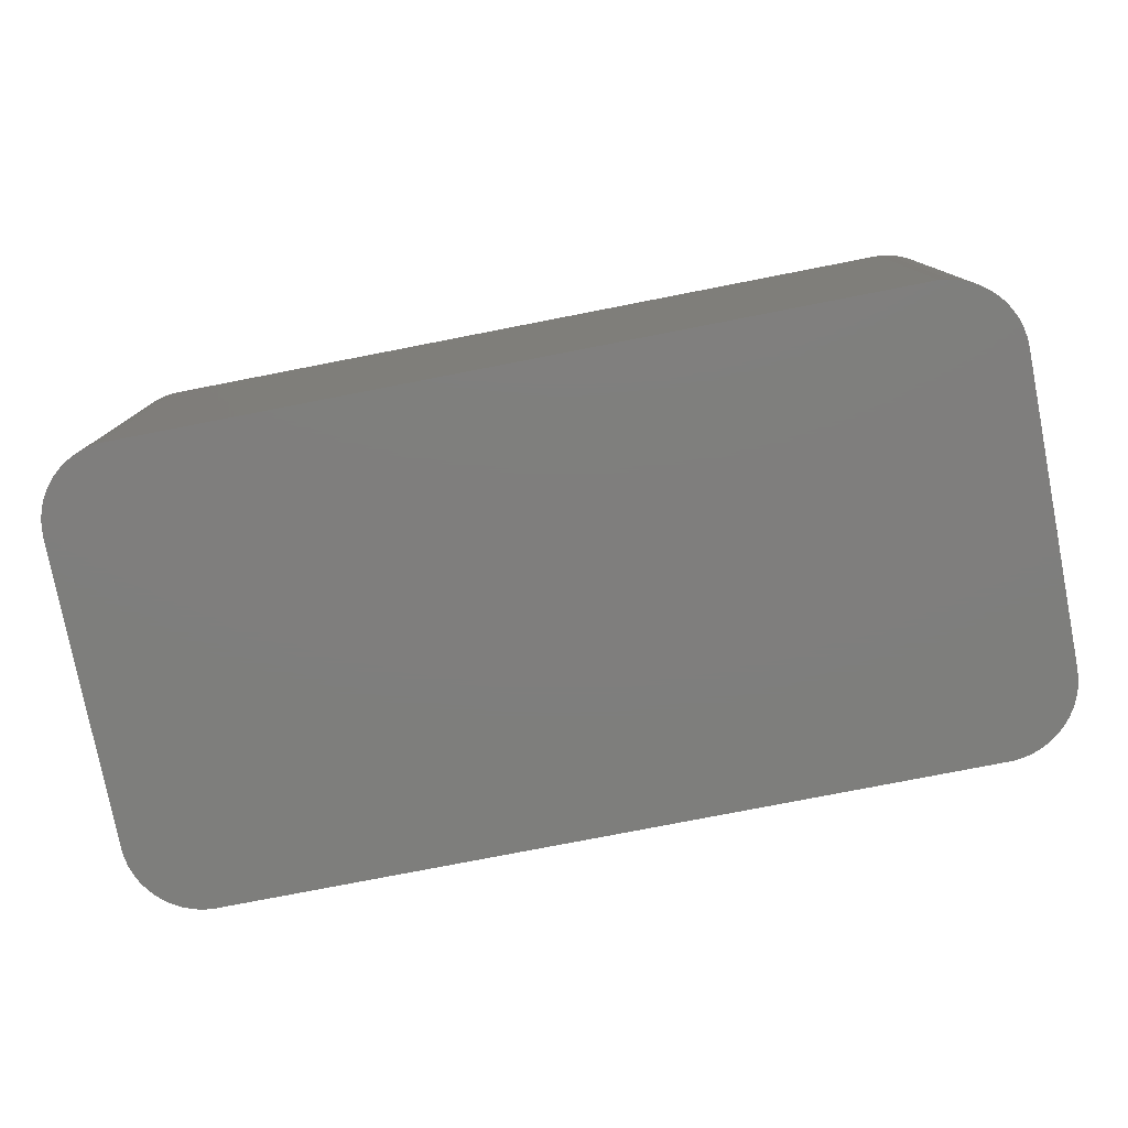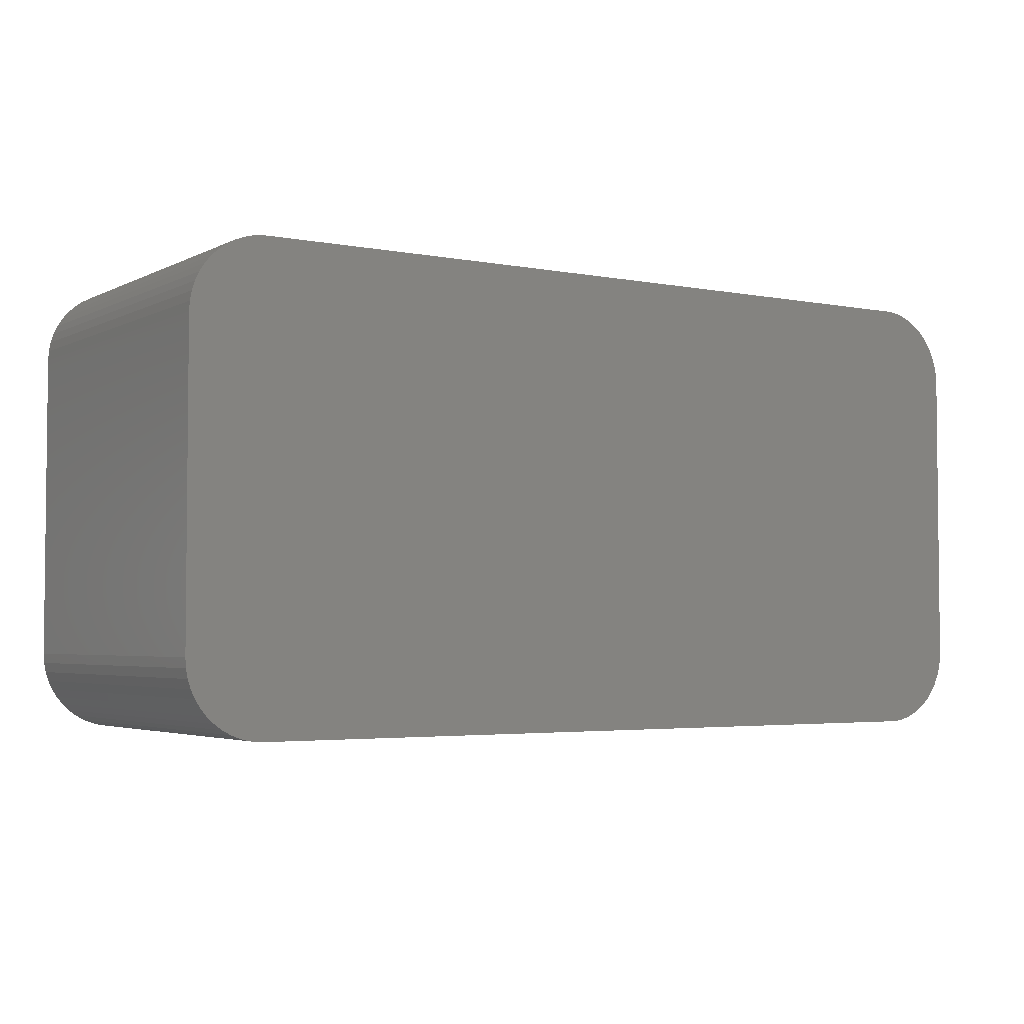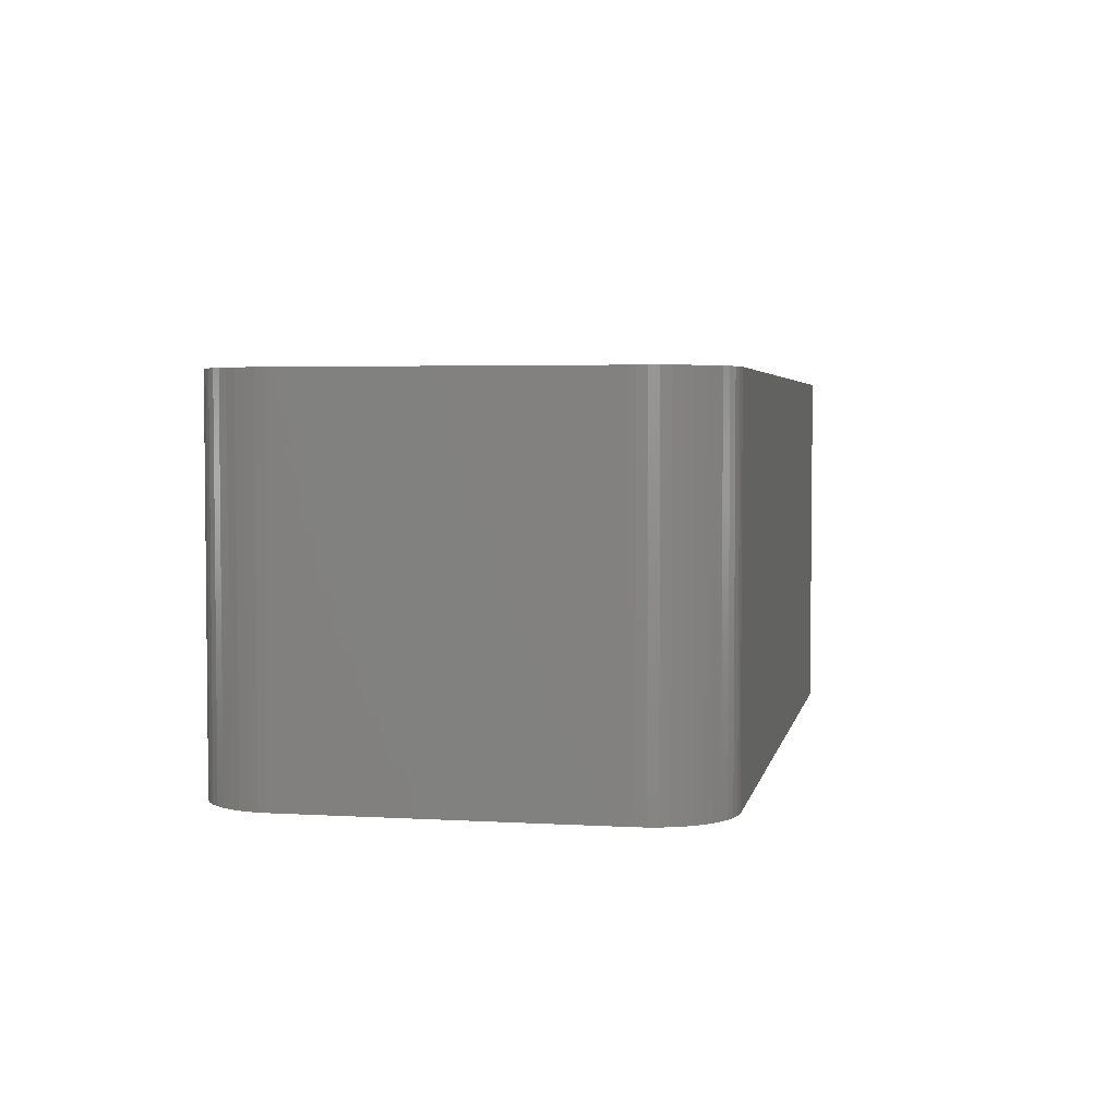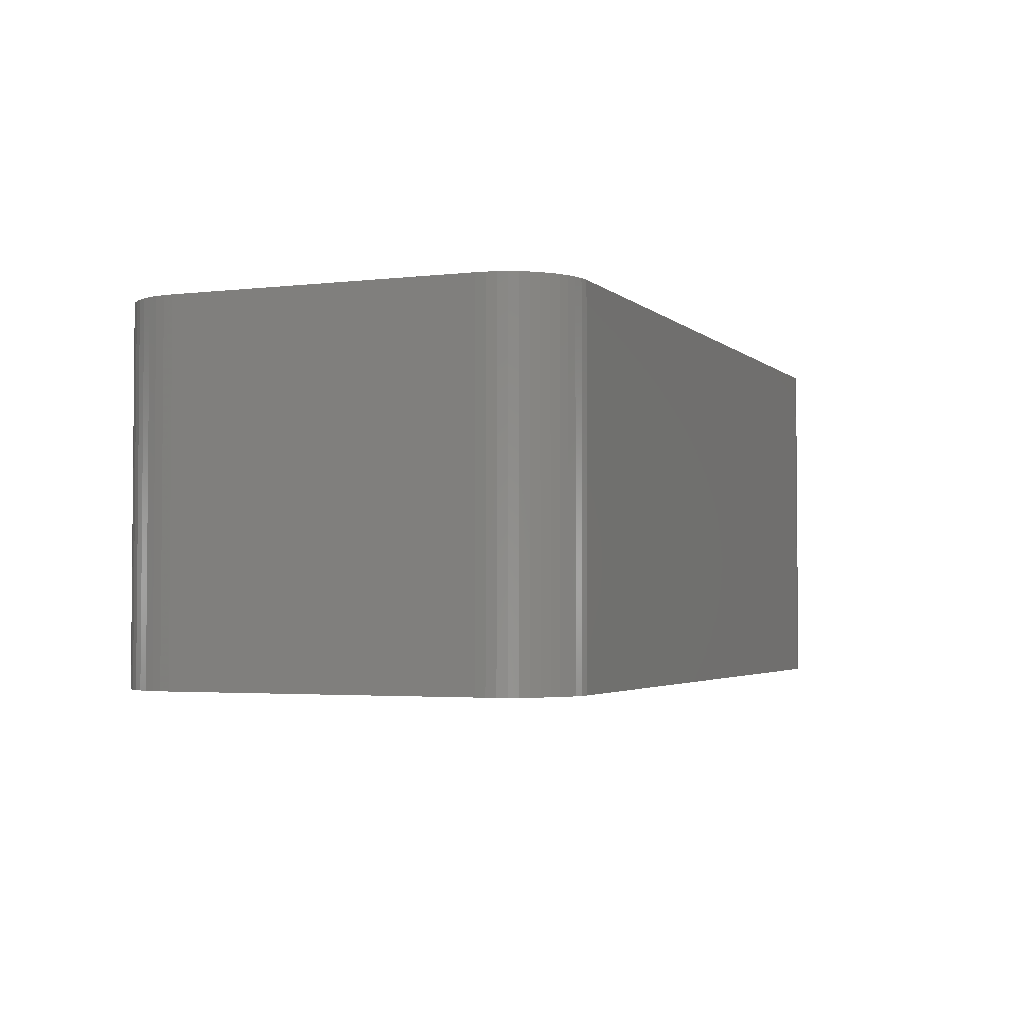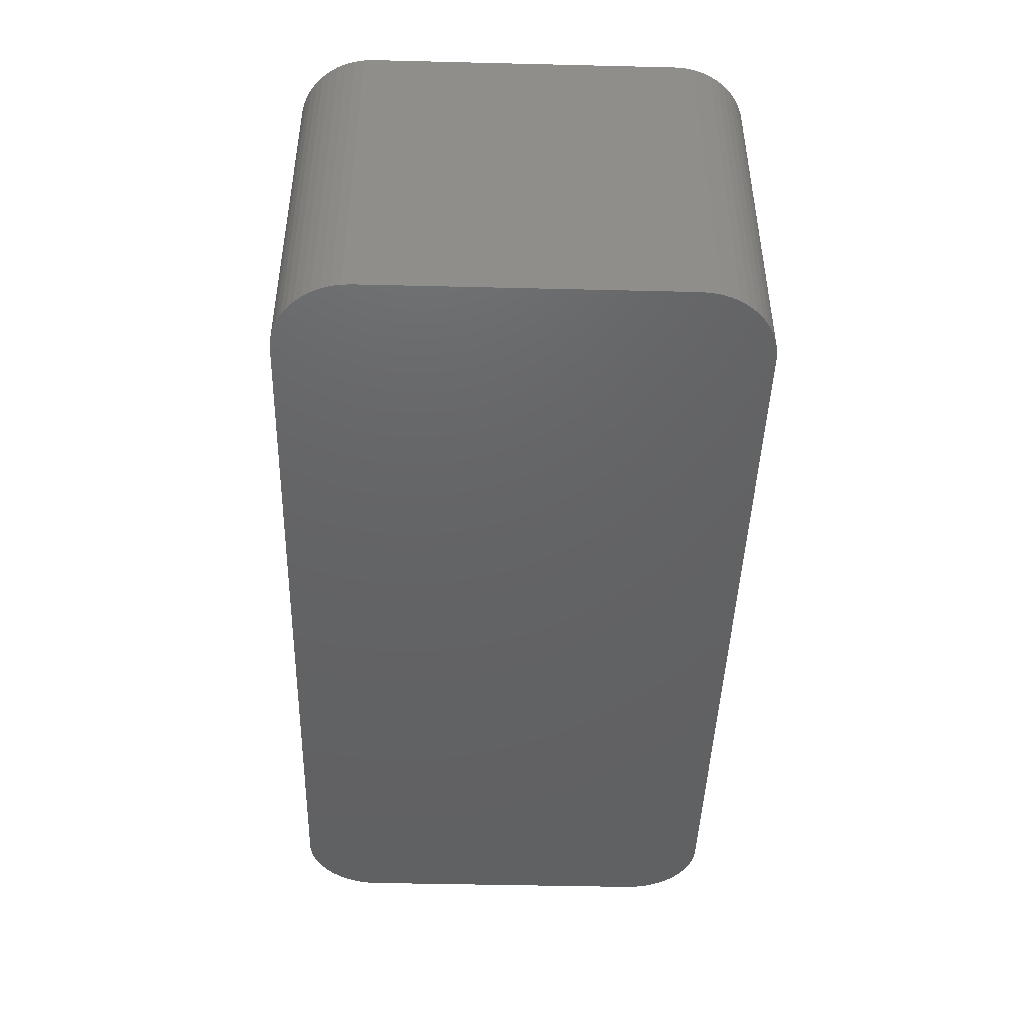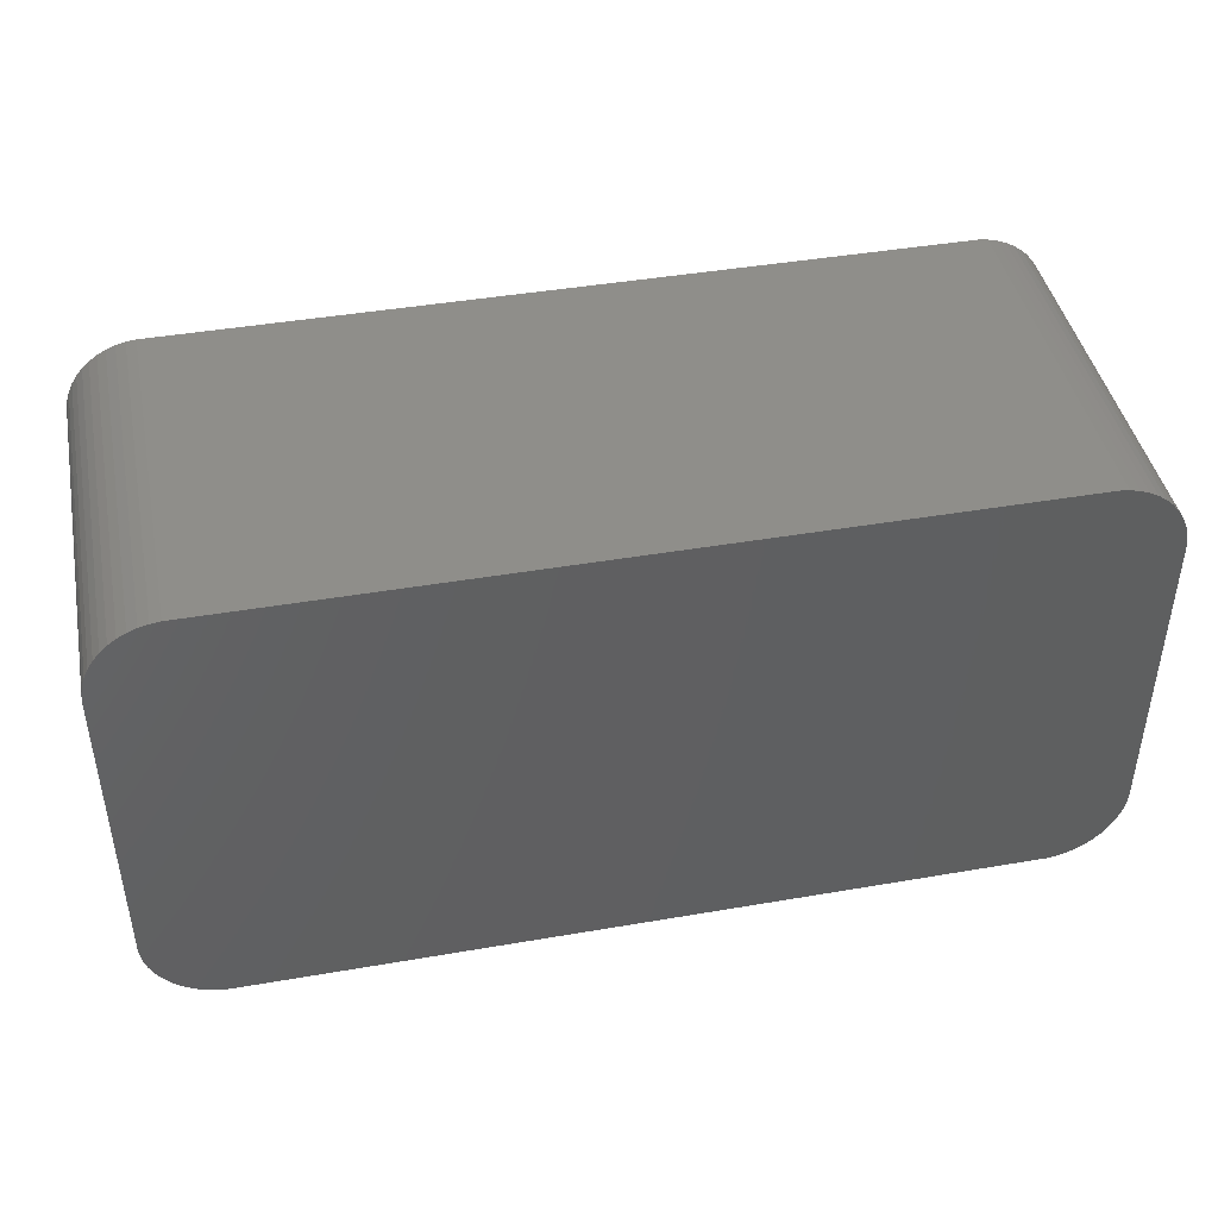
<metadata>
{"format":"stl","ext":"stl","renderer":"f3d","projection":"perspective","resolution":1024,"background":"white","views":[{"elev":-78.2,"azim":-169.0,"up":"+Z"},{"elev":-3.6,"azim":147.2,"up":"+Y"},{"elev":3.7,"azim":-78.8,"up":"+Z"},{"elev":-2.9,"azim":-67.8,"up":"+Z"},{"elev":-45.2,"azim":-91.6,"up":"+Z"},{"elev":43.3,"azim":168.5,"up":"+Y"}]}
</metadata>
<code>
# stl→obj: 208 verts, 412 faces
v -30 -10 0
v -30 10 24
v -30 10 0
v -30 -10 24
v -29.96 -10.63 0
v -29.96 -10.63 24
v -29.96 10.63 24
v -29.96 10.63 0
v 29.05 12.94 24
v 28.64 13.42 0
v 28.64 13.42 24
v 29.05 12.94 0
v 27 10 24
v 30 10 24
v 29.96 10.63 24
v 30 -10 24
v 26.98 10.25 24
v 29.84 11.24 24
v 27 -10 24
v 26.94 10.5 24
v 29.65 11.84 24
v 29.96 -10.63 24
v 26.86 10.74 24
v 29.38 12.41 24
v 26.98 -10.25 24
v 26.75 10.96 24
v 29.84 -11.24 24
v 26.62 11.18 24
v 26.94 -10.5 24
v 26.46 11.37 24
v 28.19 13.85 24
v 29.65 -11.84 24
v 26.27 11.54 24
v 27.68 14.22 24
v 26.86 -10.74 24
v 26.07 11.69 24
v 27.13 14.52 24
v 29.38 -12.41 24
v 26.75 -10.96 24
v 25.85 11.81 24
v 26.55 14.76 24
v 25.62 11.9 24
v 25.94 14.91 24
v 25.37 11.96 24
v 25.31 14.99 24
v 25.13 12 24
v -25.13 12 24
v -25.31 14.99 24
v -25.37 11.96 24
v -25.94 14.91 24
v -25.62 11.9 24
v -26.55 14.76 24
v -25.85 11.81 24
v -27.13 14.52 24
v -26.07 11.69 24
v -27.68 14.22 24
v -26.27 11.54 24
v -28.19 13.85 24
v -26.46 11.37 24
v -28.64 13.42 24
v -26.62 11.18 24
v -29.38 12.41 24
v -26.75 10.96 24
v -29.05 12.94 24
v 29.05 -12.94 24
v 26.62 -11.18 24
v 28.64 -13.42 24
v 26.46 -11.37 24
v 28.19 -13.85 24
v 26.27 -11.54 24
v 27.68 -14.22 24
v 26.07 -11.69 24
v 27.13 -14.52 24
v 25.85 -11.81 24
v 26.55 -14.76 24
v 25.62 -11.9 24
v 25.94 -14.91 24
v 25.37 -11.96 24
v 25.31 -14.99 24
v 25.13 -12 24
v -25.13 -12 24
v -25.31 -14.99 24
v -25.37 -11.96 24
v -25.94 -14.91 24
v -25.62 -11.9 24
v -26.55 -14.76 24
v -25.85 -11.81 24
v -27.13 -14.52 24
v -26.07 -11.69 24
v -27.68 -14.22 24
v -26.27 -11.54 24
v -28.19 -13.85 24
v -26.46 -11.37 24
v -28.64 -13.42 24
v -26.62 -11.18 24
v -29.05 -12.94 24
v -26.75 -10.96 24
v -29.38 -12.41 24
v -26.86 -10.74 24
v -29.65 -11.84 24
v -26.94 -10.5 24
v -29.84 -11.24 24
v -26.98 -10.25 24
v -27 -10 24
v -27 10 24
v -26.86 10.74 24
v -29.65 11.84 24
v -26.94 10.5 24
v -29.84 11.24 24
v -26.98 10.25 24
v -25.31 -14.99 0
v 25.31 -14.99 0
v 30 -10 0
v 29.96 -10.63 0
v 30 10 0
v -26.55 14.76 0
v -27.13 14.52 0
v -25.94 14.91 0
v 25.31 14.99 0
v -25.31 14.99 0
v -27.13 -14.52 0
v -26.55 -14.76 0
v -28.64 -13.42 0
v -28.19 -13.85 0
v 29.65 11.84 0
v 29.84 11.24 0
v 25.94 14.91 0
v -29.05 12.94 0
v -28.64 13.42 0
v 29.84 -11.24 0
v 29.65 -11.84 0
v 29.96 10.63 0
v 29.38 -12.41 0
v 29.05 -12.94 0
v 28.64 -13.42 0
v 29.38 12.41 0
v 28.19 -13.85 0
v 27.68 -14.22 0
v 27.13 -14.52 0
v 28.19 13.85 0
v 26.55 -14.76 0
v 27.68 14.22 0
v 25.94 -14.91 0
v 27.13 14.52 0
v 26.55 14.76 0
v -25.94 -14.91 0
v -27.68 -14.22 0
v -27.68 14.22 0
v -29.05 -12.94 0
v -28.19 13.85 0
v -29.38 -12.41 0
v -29.65 -11.84 0
v -29.84 -11.24 0
v -29.38 12.41 0
v -29.65 11.84 0
v -29.84 11.24 0
v -27 10 2
v -27 -10 2
v -26.98 -10.25 2
v 26.86 10.74 2
v 26.75 10.96 2
v 26.94 -10.5 2
v 26.98 -10.25 2
v -26.07 11.69 2
v -25.85 11.81 2
v 25.13 -12 2
v -25.13 -12 2
v 25.85 -11.81 2
v 25.62 -11.9 2
v 27 -10 2
v 27 10 2
v -25.37 11.96 2
v -25.13 12 2
v 25.13 12 2
v -26.62 -11.18 2
v -26.46 -11.37 2
v -26.86 -10.74 2
v -26.75 -10.96 2
v -25.62 -11.9 2
v -25.85 -11.81 2
v -25.37 -11.96 2
v -26.27 -11.54 2
v 26.75 -10.96 2
v 26.86 -10.74 2
v 26.94 10.5 2
v 25.62 11.9 2
v 25.85 11.81 2
v 25.37 11.96 2
v -26.62 11.18 2
v -26.75 10.96 2
v -26.27 11.54 2
v 26.98 10.25 2
v 26.62 11.18 2
v 26.46 11.37 2
v 26.27 11.54 2
v 26.62 -11.18 2
v 26.07 11.69 2
v 26.46 -11.37 2
v 26.27 -11.54 2
v 26.07 -11.69 2
v 25.37 -11.96 2
v -25.62 11.9 2
v -26.46 11.37 2
v -26.07 -11.69 2
v -26.86 10.74 2
v -26.94 10.5 2
v -26.98 10.25 2
v -26.94 -10.5 2
f 1 2 3
f 2 1 4
f 5 4 1
f 4 5 6
f 3 7 8
f 7 3 2
f 9 10 11
f 10 9 12
f 13 14 15
f 14 13 16
f 17 15 18
f 19 16 13
f 20 18 21
f 16 19 22
f 23 21 24
f 25 22 19
f 26 24 9
f 22 25 27
f 28 9 11
f 29 27 25
f 30 11 31
f 27 29 32
f 33 31 34
f 35 32 29
f 36 34 37
f 32 35 38
f 39 38 35
f 15 17 13
f 18 20 17
f 21 23 20
f 24 26 23
f 9 28 26
f 40 37 41
f 11 30 28
f 31 33 30
f 34 36 33
f 42 41 43
f 37 40 36
f 41 42 40
f 43 44 42
f 45 44 43
f 45 46 44
f 45 47 46
f 48 47 45
f 48 49 47
f 50 49 48
f 49 50 51
f 52 51 50
f 51 52 53
f 54 53 52
f 53 54 55
f 56 55 54
f 55 56 57
f 58 57 56
f 57 58 59
f 60 59 58
f 59 60 61
f 62 63 64
f 61 64 63
f 64 61 60
f 38 39 65
f 66 65 39
f 65 66 67
f 68 67 66
f 67 68 69
f 70 69 68
f 69 70 71
f 72 71 70
f 71 72 73
f 74 73 72
f 73 74 75
f 76 75 74
f 75 76 77
f 78 77 76
f 78 79 77
f 80 79 78
f 81 79 80
f 81 82 79
f 83 82 81
f 84 83 85
f 86 85 87
f 83 84 82
f 88 87 89
f 90 89 91
f 92 91 93
f 85 86 84
f 94 93 95
f 96 95 97
f 98 97 99
f 100 99 101
f 102 101 103
f 87 88 86
f 6 103 104
f 105 2 104
f 63 62 106
f 4 104 2
f 107 106 62
f 6 104 4
f 106 107 108
f 89 90 88
f 109 108 107
f 91 92 90
f 108 109 110
f 93 94 92
f 7 110 109
f 95 96 94
f 110 7 105
f 97 98 96
f 105 7 2
f 99 100 98
f 101 102 100
f 103 6 102
f 111 79 82
f 79 111 112
f 22 113 16
f 113 22 114
f 16 115 14
f 115 16 113
f 116 54 52
f 54 116 117
f 118 52 50
f 52 118 116
f 119 48 45
f 48 119 120
f 121 86 88
f 86 121 122
f 123 92 94
f 92 123 124
f 18 125 21
f 125 18 126
f 127 45 43
f 45 127 119
f 128 60 129
f 60 128 64
f 112 113 114
f 113 112 115
f 112 114 130
f 119 115 112
f 112 130 131
f 115 119 132
f 112 131 133
f 132 119 126
f 112 133 134
f 126 119 125
f 112 134 135
f 125 119 136
f 112 135 137
f 136 119 12
f 112 137 138
f 12 119 10
f 112 138 139
f 10 119 140
f 112 139 141
f 140 119 142
f 112 141 143
f 142 119 144
f 144 119 145
f 145 119 127
f 111 119 112
f 111 120 119
f 1 111 146
f 111 1 120
f 1 146 122
f 3 120 1
f 1 122 121
f 120 3 118
f 1 121 147
f 118 3 116
f 1 147 124
f 116 3 117
f 1 124 123
f 117 3 148
f 1 123 149
f 148 3 150
f 1 149 151
f 150 3 129
f 1 151 152
f 129 3 128
f 1 152 153
f 128 3 154
f 1 153 5
f 154 3 155
f 155 3 156
f 156 3 8
f 152 102 153
f 102 152 100
f 123 96 149
f 96 123 94
f 151 100 152
f 100 151 98
f 122 84 86
f 84 122 146
f 124 90 92
f 90 124 147
f 112 77 79
f 77 112 143
f 27 114 22
f 114 27 130
f 139 71 73
f 71 139 138
f 67 134 65
f 134 67 135
f 32 130 27
f 130 32 131
f 15 126 18
f 126 15 132
f 14 132 15
f 132 14 115
f 24 12 9
f 12 24 136
f 21 136 24
f 136 21 125
f 142 37 34
f 37 142 144
f 10 31 11
f 31 10 140
f 144 41 37
f 41 144 145
f 8 109 156
f 109 8 7
f 155 62 154
f 62 155 107
f 117 56 54
f 56 117 148
f 150 60 58
f 60 150 129
f 120 50 48
f 50 120 118
f 153 6 5
f 6 153 102
f 149 98 151
f 98 149 96
f 146 82 84
f 82 146 111
f 147 88 90
f 88 147 121
f 138 69 71
f 69 138 137
f 137 67 69
f 67 137 135
f 65 133 38
f 133 65 134
f 140 34 31
f 34 140 142
f 145 43 41
f 43 145 127
f 156 107 155
f 107 156 109
f 154 64 128
f 64 154 62
f 148 58 56
f 58 148 150
f 141 73 75
f 73 141 139
f 143 75 77
f 75 143 141
f 38 131 32
f 131 38 133
f 104 157 105
f 157 104 158
f 103 158 104
f 158 103 159
f 160 26 161
f 26 160 23
f 162 25 163
f 25 162 29
f 164 53 55
f 53 164 165
f 166 81 80
f 81 166 167
f 168 76 74
f 76 168 169
f 163 19 170
f 19 163 25
f 170 13 171
f 13 170 19
f 172 47 49
f 47 172 173
f 173 46 47
f 46 173 174
f 93 175 95
f 175 93 176
f 97 177 99
f 177 97 178
f 179 87 85
f 87 179 180
f 167 83 81
f 83 167 181
f 182 93 91
f 93 182 176
f 183 35 184
f 35 183 39
f 185 23 160
f 23 185 20
f 186 40 42
f 40 186 187
f 174 44 46
f 44 174 188
f 63 189 61
f 189 63 190
f 191 55 57
f 55 191 164
f 174 171 192
f 171 174 170
f 174 192 185
f 166 170 174
f 174 185 160
f 170 166 163
f 174 160 161
f 163 166 162
f 174 161 193
f 162 166 184
f 174 193 194
f 184 166 183
f 174 194 195
f 183 166 196
f 174 195 197
f 196 166 198
f 174 197 187
f 198 166 199
f 174 187 186
f 199 166 200
f 174 186 188
f 200 166 168
f 168 166 169
f 169 166 201
f 173 166 174
f 173 167 166
f 157 173 172
f 173 157 167
f 157 172 202
f 158 167 157
f 157 202 165
f 167 158 181
f 157 165 164
f 181 158 179
f 157 164 191
f 179 158 180
f 157 191 203
f 180 158 204
f 157 203 189
f 204 158 182
f 157 189 190
f 182 158 176
f 157 190 205
f 176 158 175
f 157 205 206
f 175 158 178
f 157 206 207
f 178 158 177
f 177 158 208
f 208 158 159
f 99 208 101
f 208 99 177
f 101 159 103
f 159 101 208
f 95 178 97
f 178 95 175
f 181 85 83
f 85 181 179
f 180 89 87
f 89 180 204
f 201 80 78
f 80 201 166
f 184 29 162
f 29 184 35
f 192 20 185
f 20 192 17
f 171 17 192
f 17 171 13
f 193 30 194
f 30 193 28
f 161 28 193
f 28 161 26
f 195 30 33
f 30 195 194
f 187 36 40
f 36 187 197
f 202 49 51
f 49 202 172
f 105 207 110
f 207 105 157
f 203 57 59
f 57 203 191
f 165 51 53
f 51 165 202
f 204 91 89
f 91 204 182
f 169 78 76
f 78 169 201
f 198 66 196
f 66 198 68
f 196 39 183
f 39 196 66
f 197 33 36
f 33 197 195
f 188 42 44
f 42 188 186
f 110 206 108
f 206 110 207
f 61 203 59
f 203 61 189
f 200 74 72
f 74 200 168
f 198 70 68
f 70 198 199
f 199 72 70
f 72 199 200
f 108 205 106
f 205 108 206
f 106 190 63
f 190 106 205

</code>
